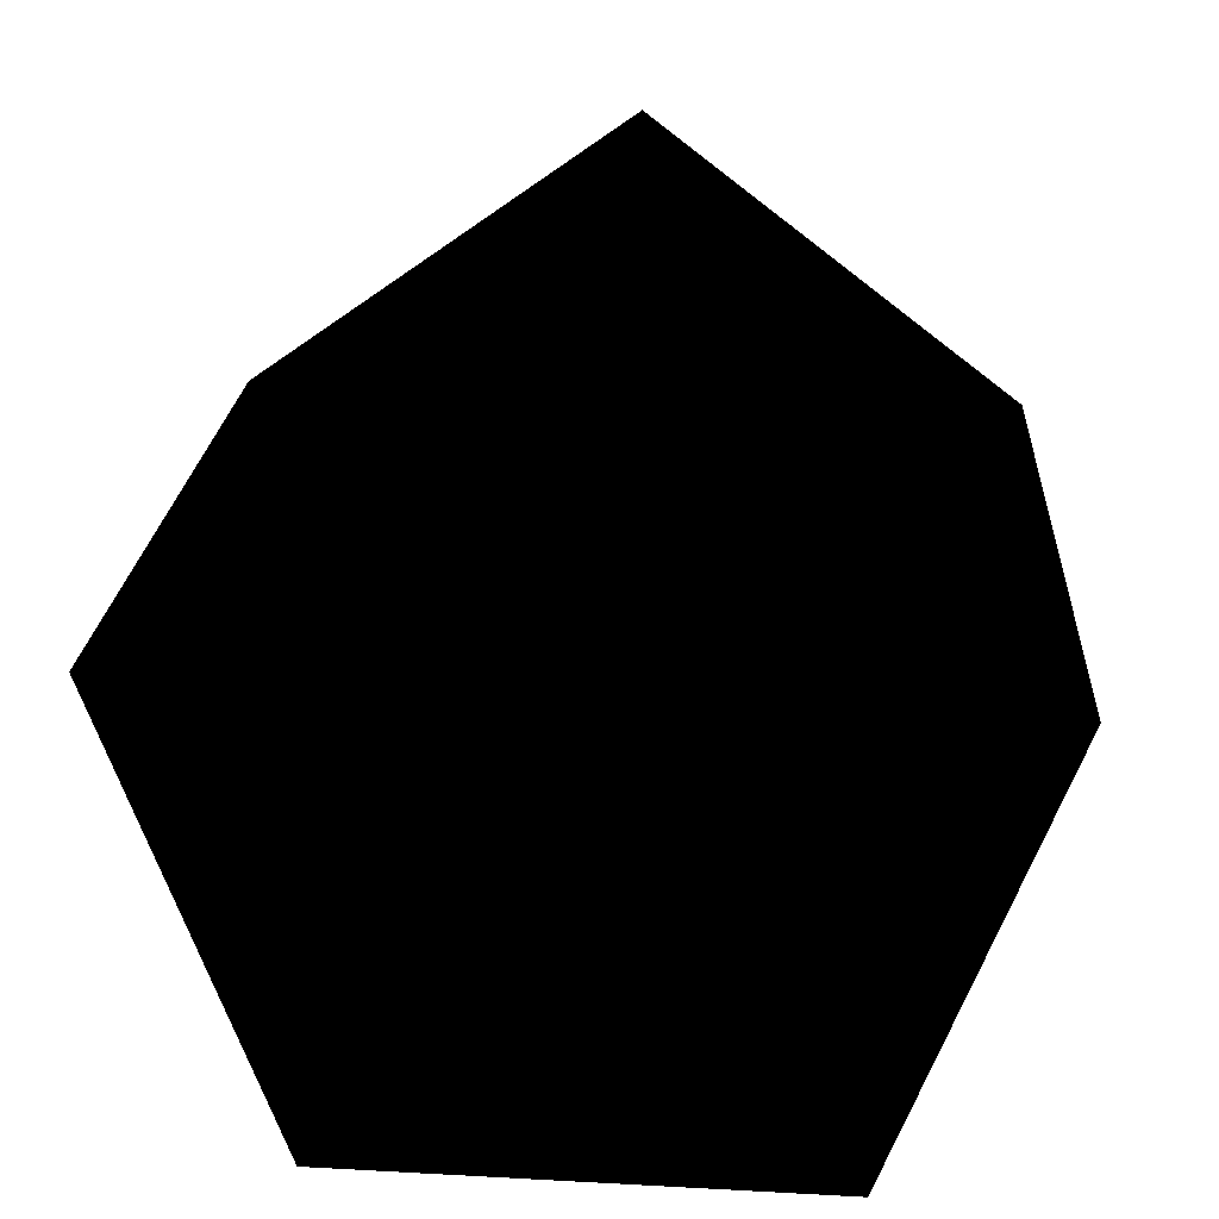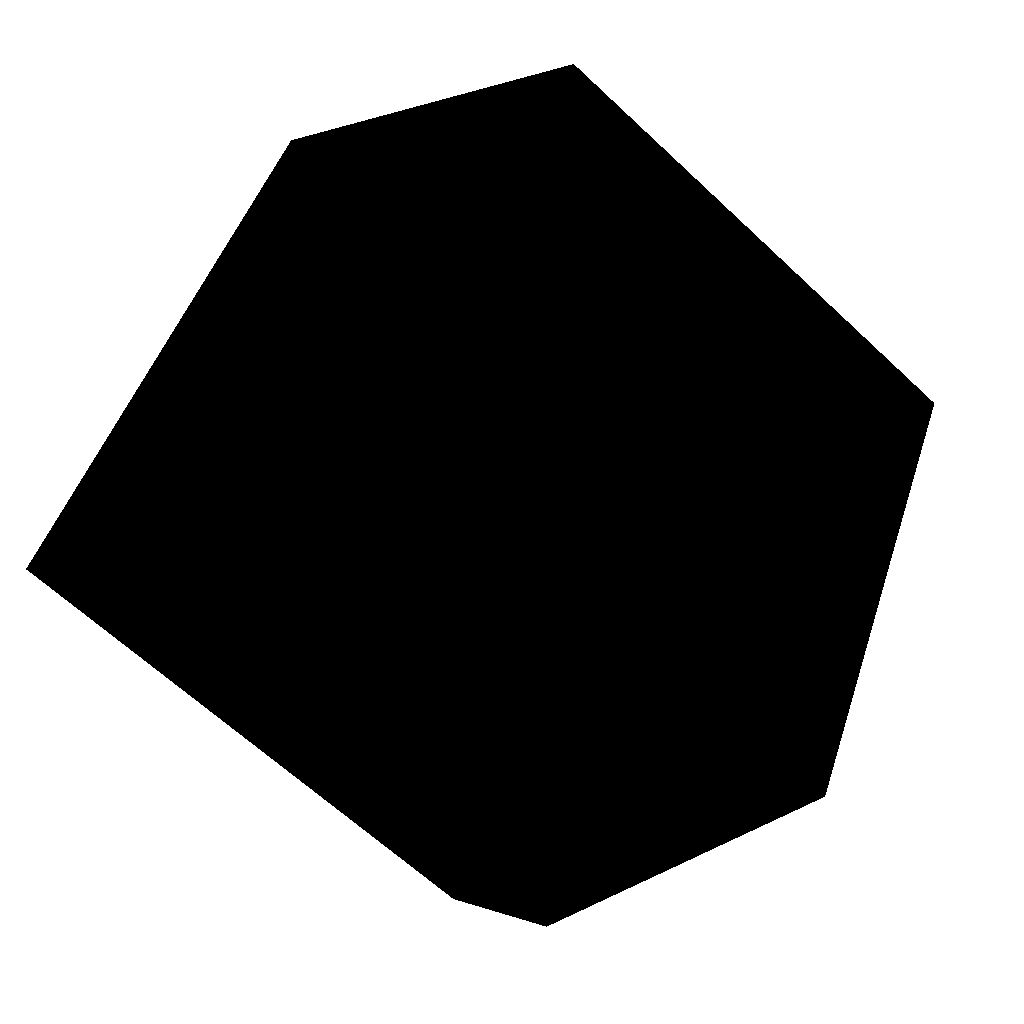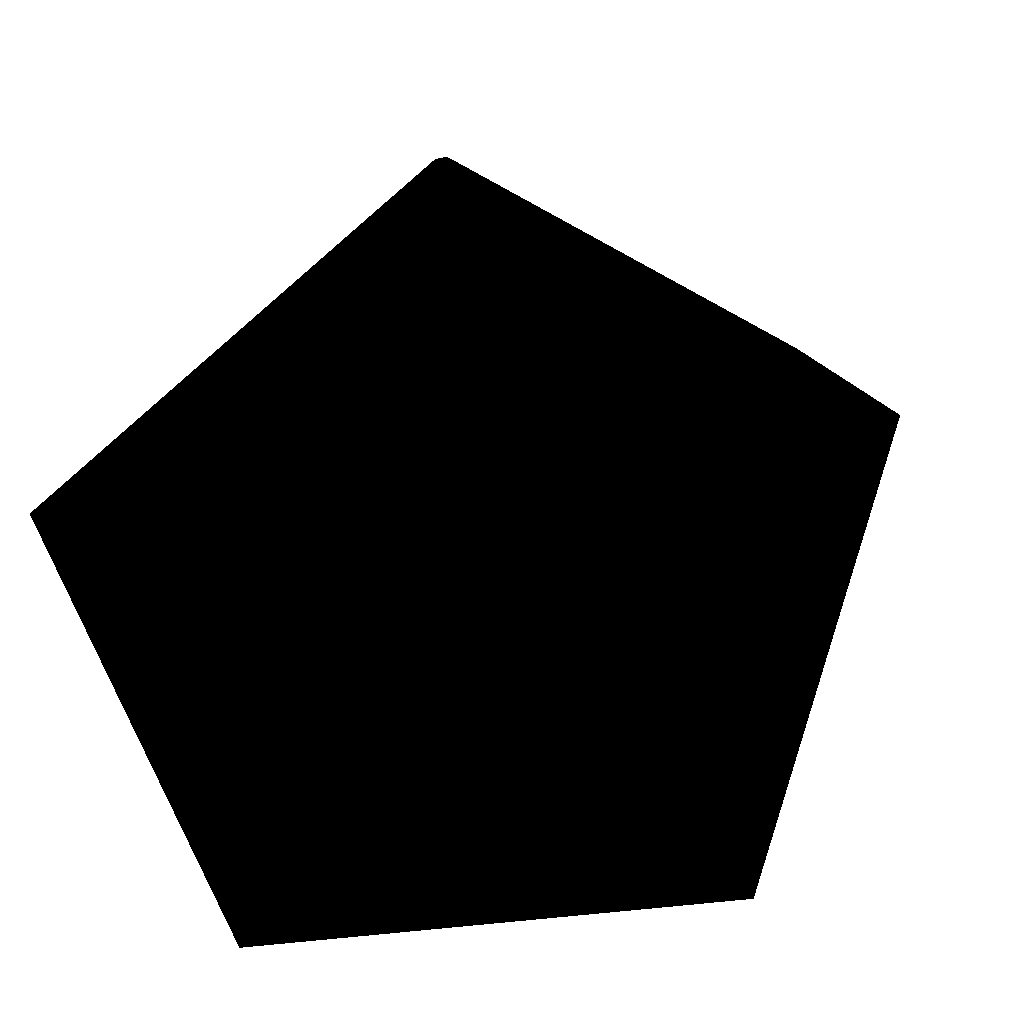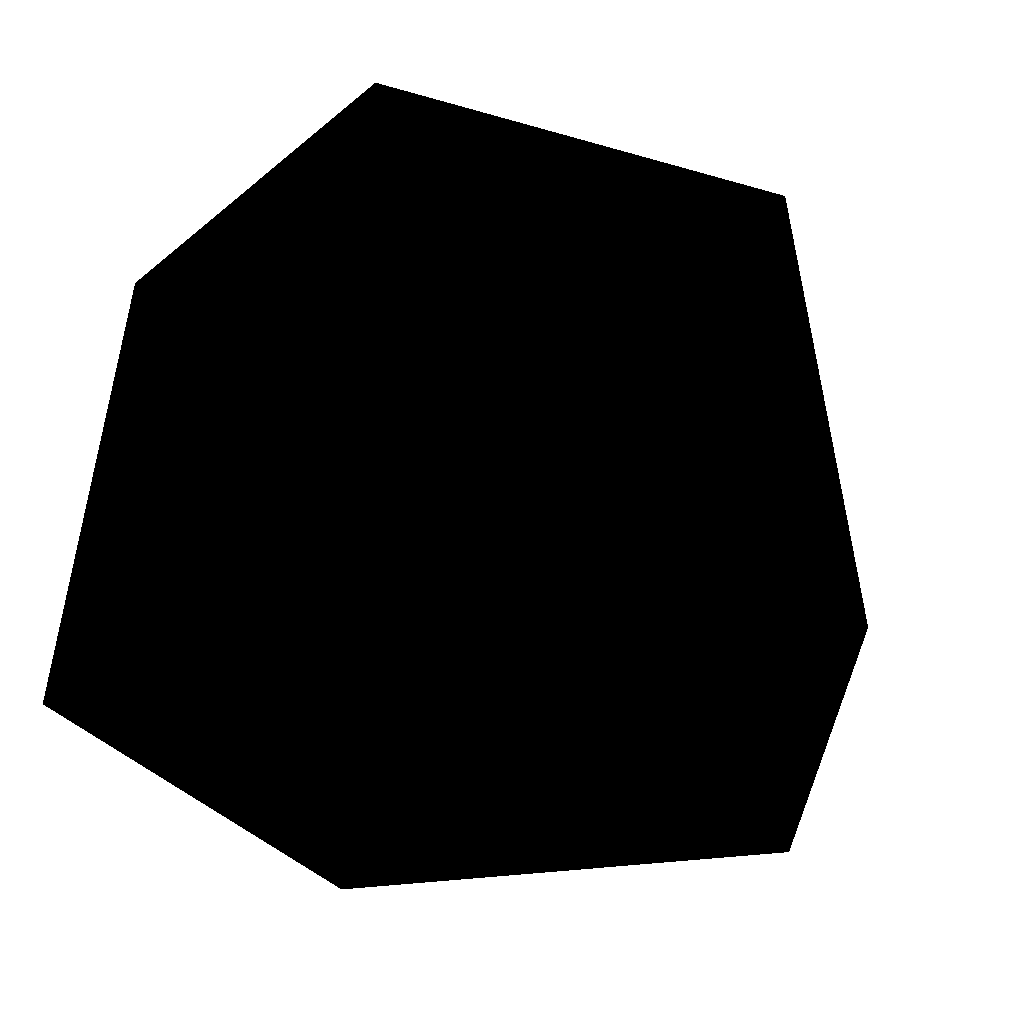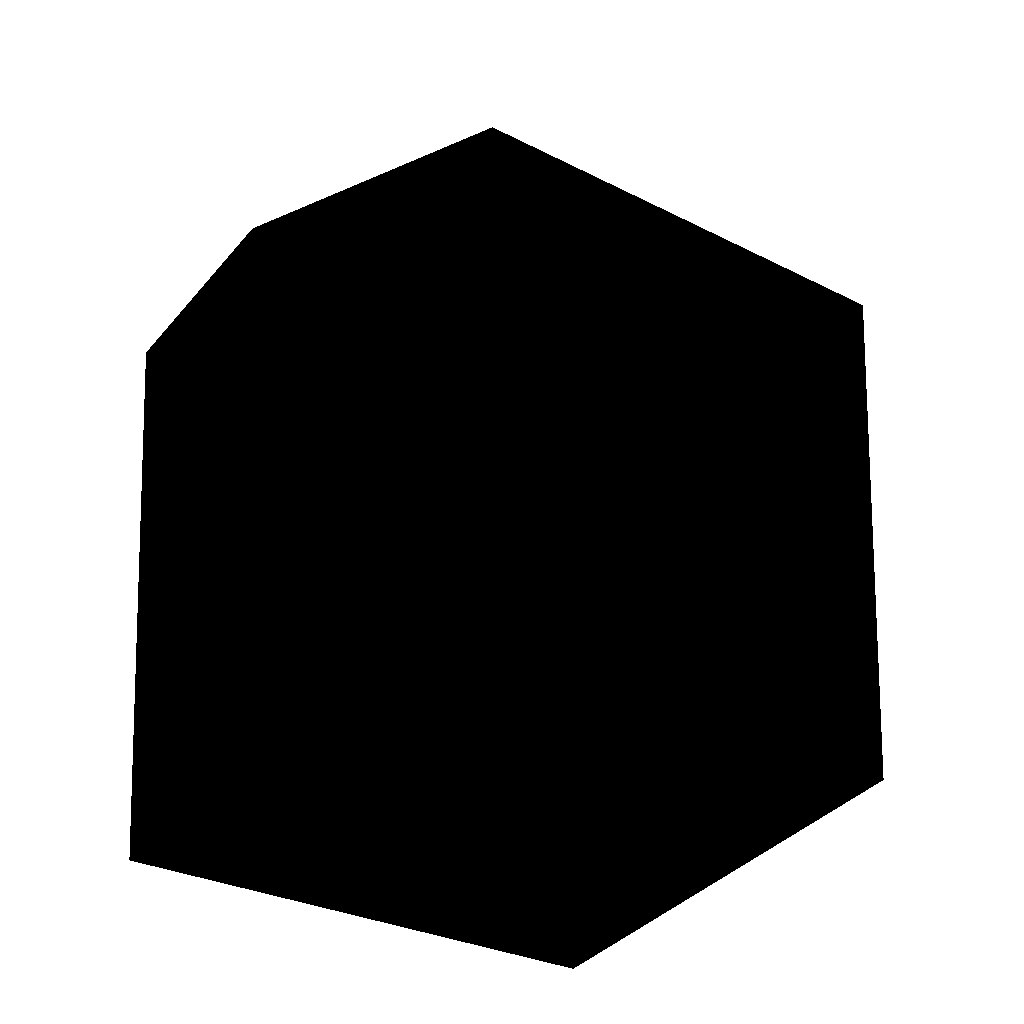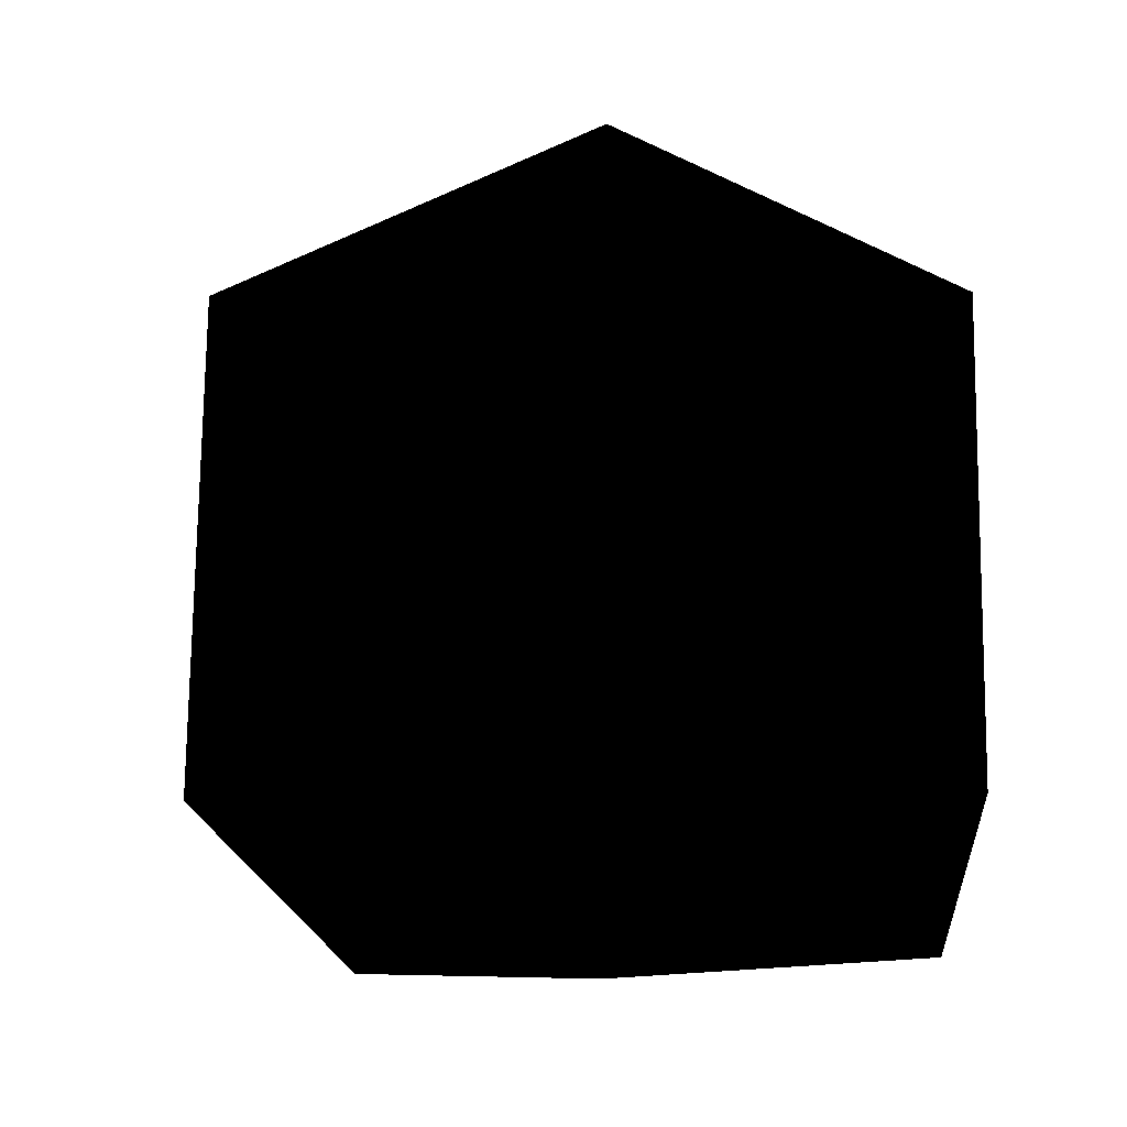
<metadata>
{"format":"obj","ext":"obj","renderer":"f3d","projection":"perspective","resolution":1024,"background":"white","views":[{"elev":31.7,"azim":4.7,"up":"+Z"},{"elev":65.0,"azim":132.9,"up":"+Z"},{"elev":-76.6,"azim":-66.5,"up":"+Y"},{"elev":-32.5,"azim":-130.8,"up":"+Y"},{"elev":21.0,"azim":-155.5,"up":"+Y"},{"elev":14.0,"azim":103.8,"up":"+Y"}]}
</metadata>
<code>
v -20.28 42.78 4.498
v -20.63 19 6.657
v -2.638 18.93 -7.523
v -10.83 42.92 -27.85
v -9.694 19 -29.76
v -30.44 42.65 -28.08
v -31.69 18.67 -29.51
v -38.65 18.8 -7.244
v -4.643 42.98 -7.991
v -20.54 50.7 -13.45
v -36.67 42.93 -8.227
v -20.31 12.23 -13.41
f 1 2 3
f 4 3 5
f 6 5 7
f 6 7 8
f 1 8 2
f 1 9 10
f 11 1 10
f 6 11 10
f 4 6 10
f 9 4 10
f 2 8 12
f 3 2 12
f 5 3 12
f 7 5 12
f 8 7 12
f 8 1 11
f 6 8 11
f 5 6 4
f 3 4 9
f 1 3 9

</code>
